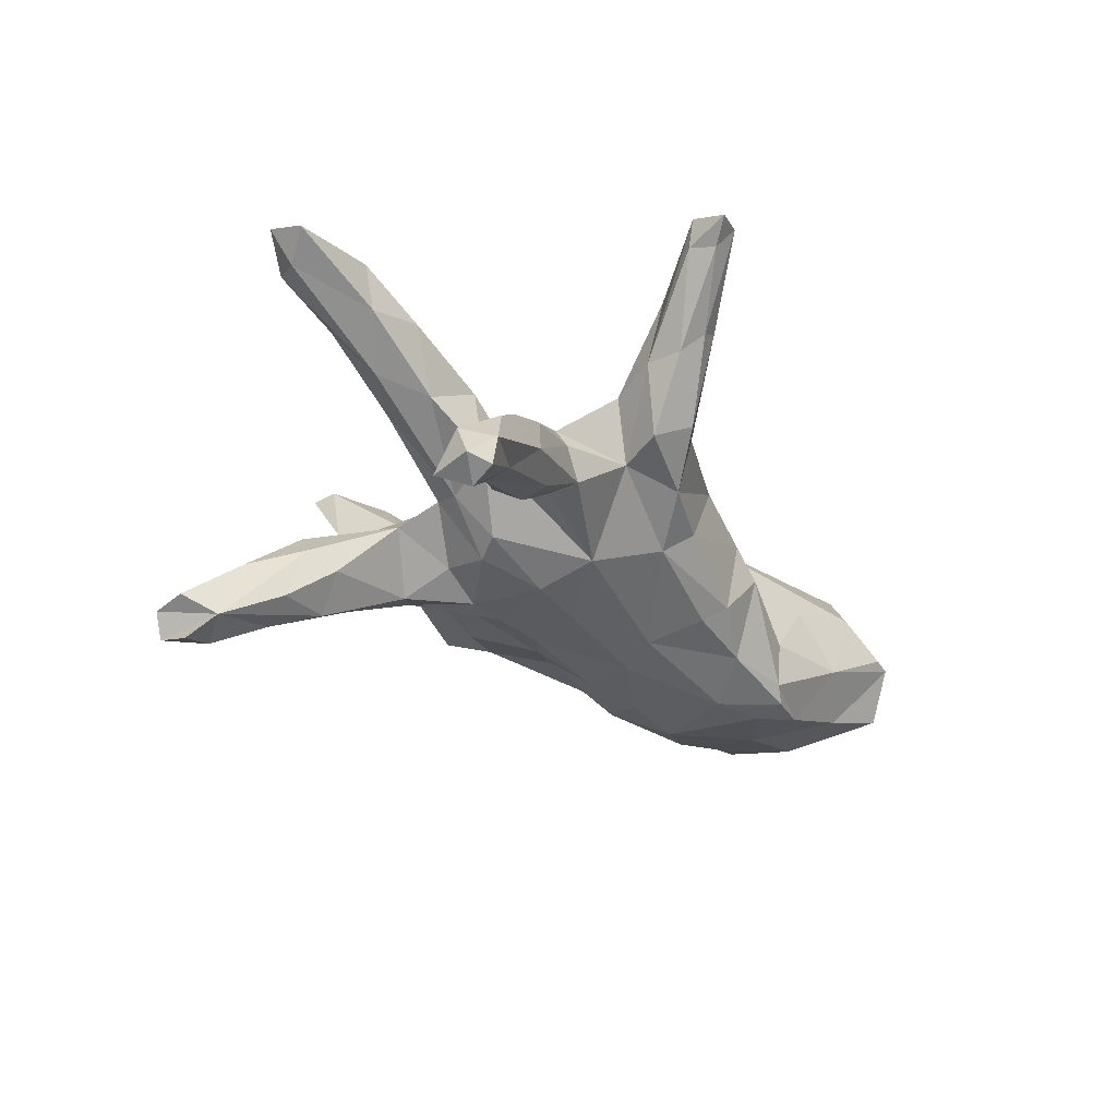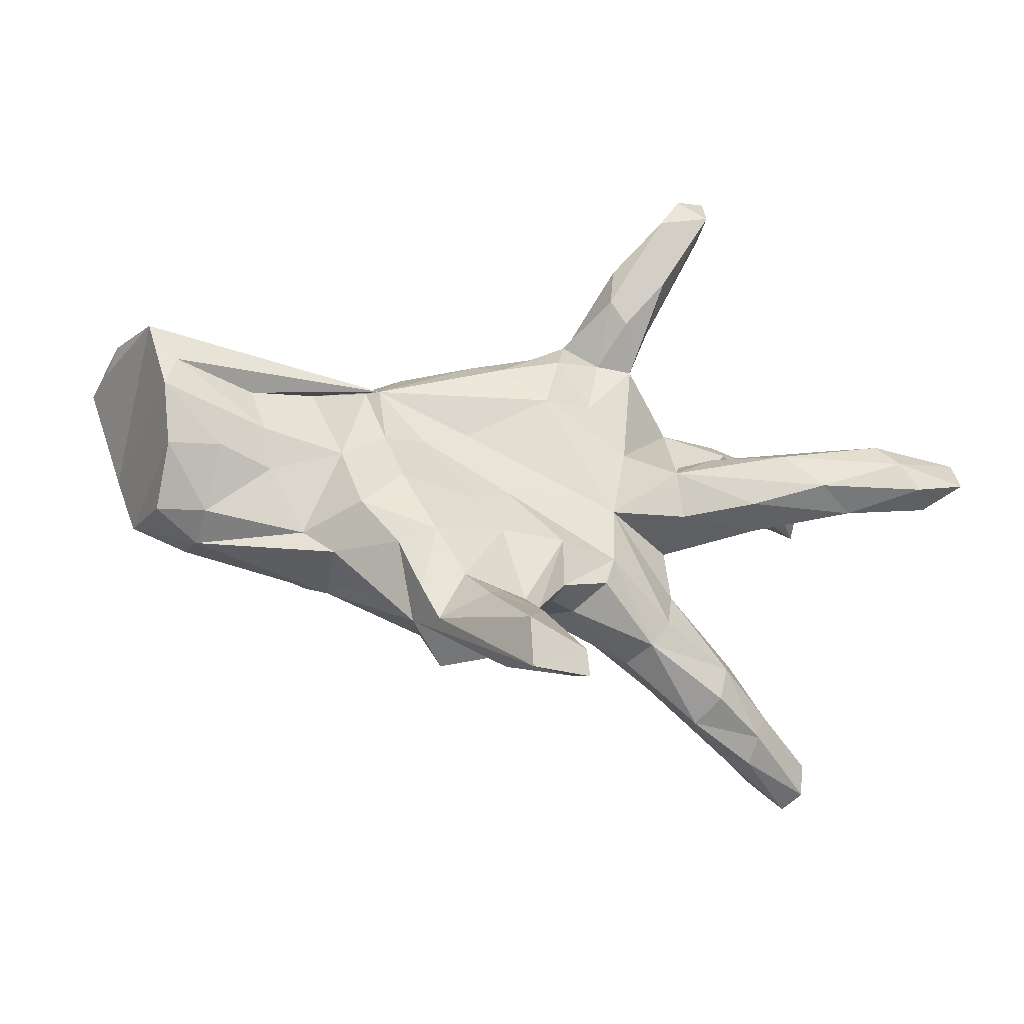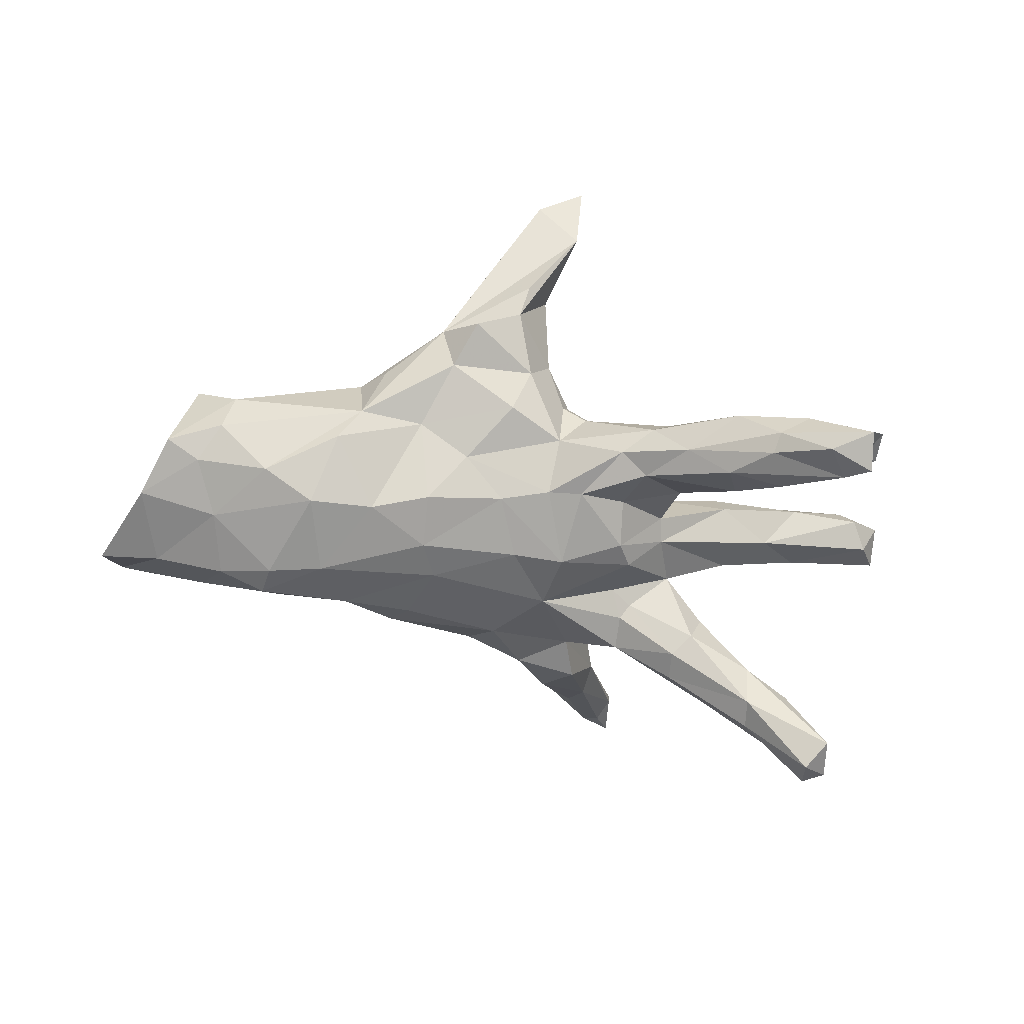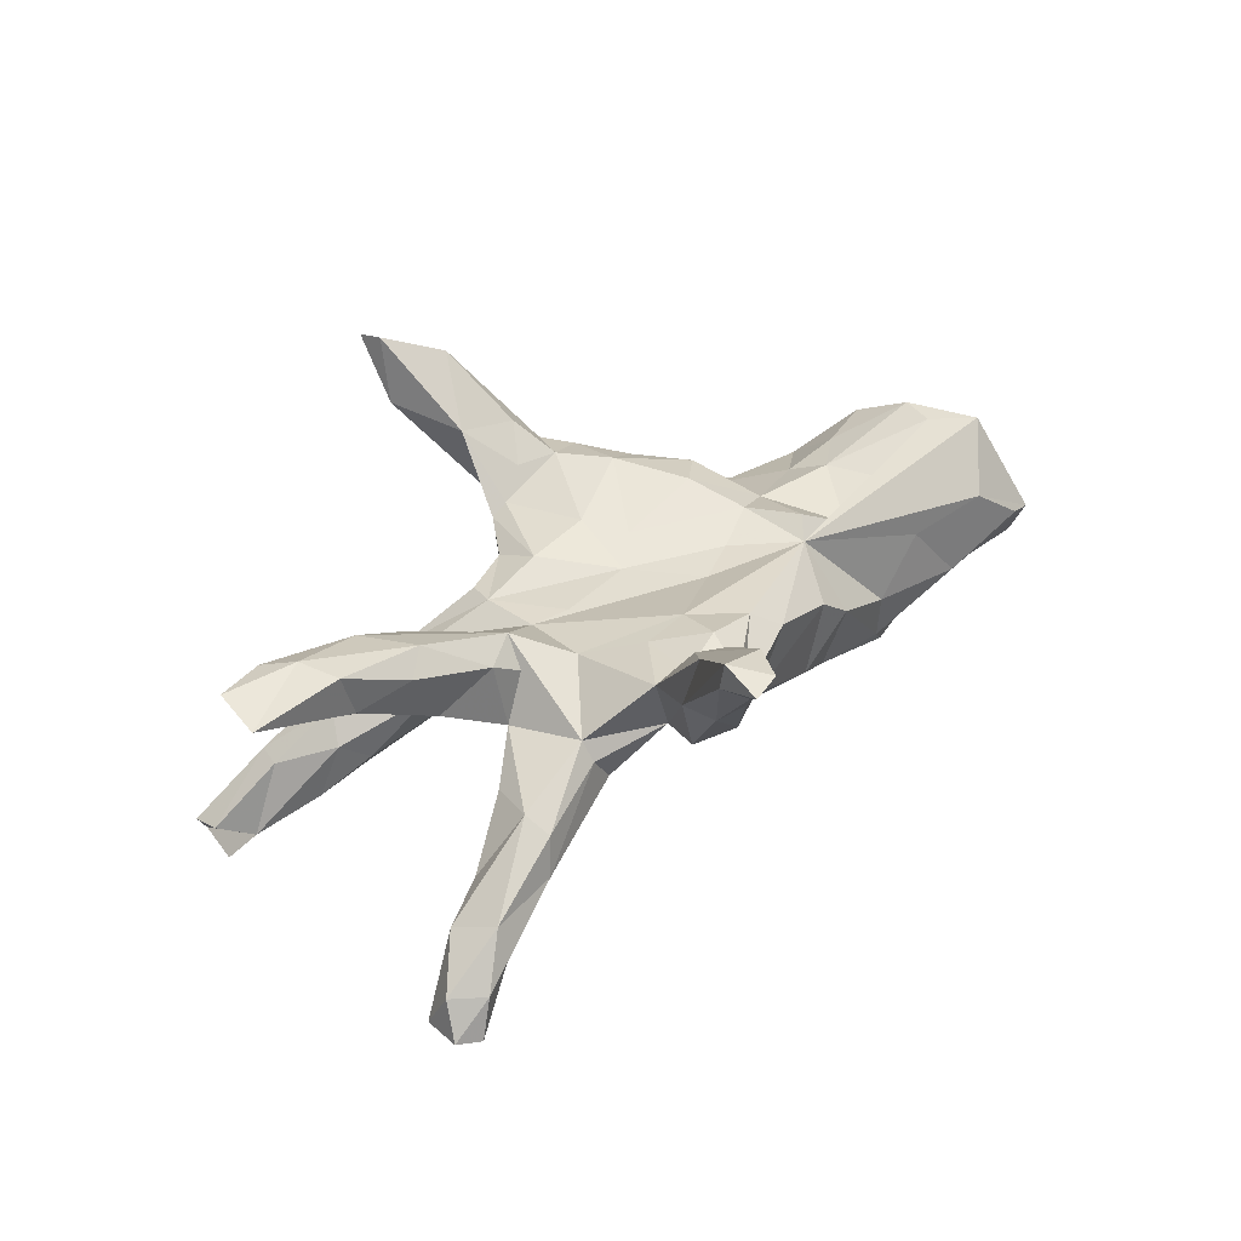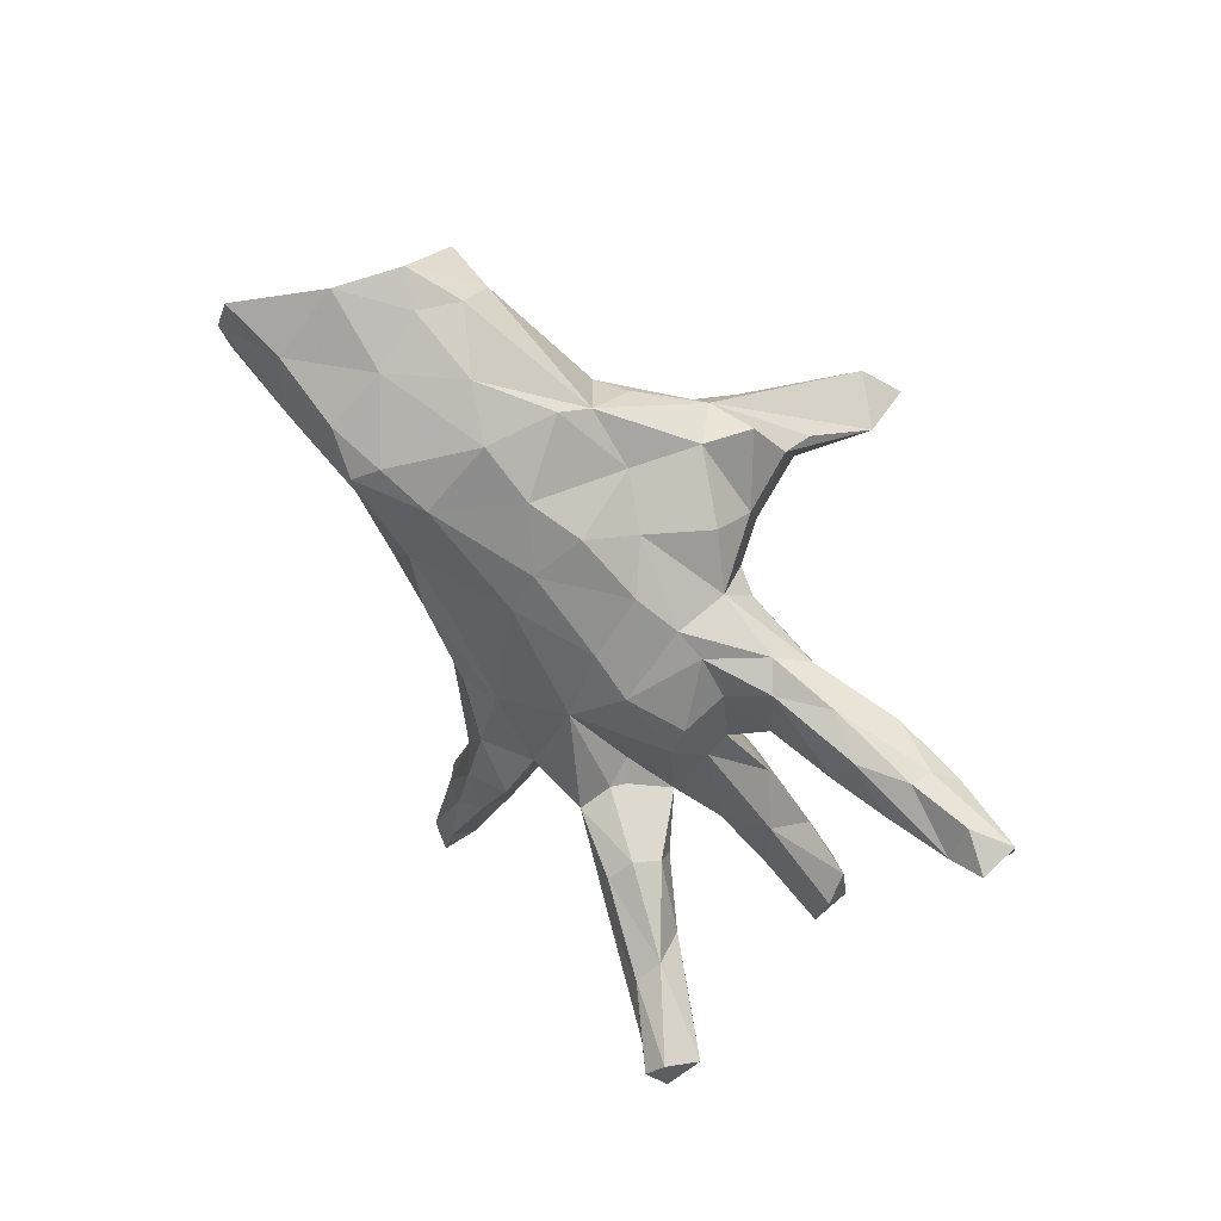
<metadata>
{"format":"obj","ext":"obj","renderer":"f3d","projection":"perspective","resolution":1024,"background":"white","views":[{"elev":-31.3,"azim":127.6,"up":"+Z"},{"elev":-39.5,"azim":-13.3,"up":"+Y"},{"elev":-69.9,"azim":-9.2,"up":"+Z"},{"elev":34.4,"azim":136.0,"up":"+Z"},{"elev":-70.0,"azim":-55.5,"up":"+Z"}]}
</metadata>
<code>
v 0.868 0.002445 0.2614
v 0.8687 0.07999 0.2306
v 0.8343 0.02875 0.1884
v 0.7374 0.02708 0.2722
v 0.8033 -0.02748 0.2069
v 0.7768 -0.02223 0.2599
v 0.6924 0.345 -0.3363
v 0.7273 0.3376 -0.2366
v 0.7309 0.2924 -0.3138
v 0.7415 0.3717 -0.3037
v 0.6353 -0.297 -0.3248
v 0.6946 -0.3956 -0.3121
v 0.6967 0.3895 -0.3131
v 0.651 0.263 -0.1791
v 0.674 -0.3353 -0.3786
v 0.6713 0.3792 -0.2403
v 0.6157 0.3402 -0.1505
v 0.6997 0.0821 0.2488
v 0.6961 -0.3343 -0.2971
v 0.6662 -0.4089 -0.3553
v 0.594 -0.3591 -0.3473
v 0.6701 0.07818 0.1649
v 0.5878 -0.02003 0.2265
v 0.5625 0.2242 -0.1482
v 0.655 -0.03994 0.1774
v 0.5165 0.05486 0.2098
v 0.5882 0.01573 0.0949
v 0.5661 -0.35 -0.1938
v 0.4812 0.3194 -0.1377
v 0.4666 0.3043 -0.06812
v 0.567 0.0948 0.1858
v 0.5694 0.322 -0.2256
v 0.4812 -0.05022 0.09146
v 0.5805 -0.2984 -0.1936
v 0.5629 0.2641 -0.2268
v 0.4938 -0.3132 -0.2826
v 0.5584 -0.384 -0.2414
v 0.4998 0.07438 0.06902
v 0.5025 -0.3523 -0.2654
v 0.4829 0.2609 -0.0401
v 0.5295 -0.2369 -0.2584
v 0.4201 -0.2465 -0.2491
v 0.3976 0.2677 -0.1515
v 0.4294 0.1693 -0.1374
v 0.4265 -0.3483 -0.1769
v 0.4649 -0.3198 -0.1204
v 0.4559 0.1672 -0.05501
v 0.4999 -0.2144 -0.1545
v 0.3721 0.09826 -0.003137
v 0.4493 -0.188 -0.1863
v 0.4743 -0.2595 -0.1017
v 0.2798 0.2485 -0.0758
v 0.4619 -0.04133 0.1636
v 0.3152 0.03844 0.1293
v 0.3385 0.001267 -0.03874
v 0.3934 0.2097 -0.1568
v 0.3538 -0.1259 -0.06679
v 0.3963 0.09294 0.1256
v 0.3345 -0.2649 -0.1952
v 0.3357 -0.04512 0.09699
v 0.3421 0.5644 0.3467
v 0.3334 0.09095 0.08732
v 0.3449 0.6353 0.3196
v 0.2956 0.1538 -0.05483
v 0.2668 -0.2703 -0.1123
v 0.3299 -0.04761 -0.02727
v 0.2695 0.03897 -0.109
v 0.3231 0.257 -0.02037
v 0.3359 0.5493 0.2904
v 0.2422 -0.009 -0.1277
v 0.2687 0.443 0.2582
v 0.3151 0.595 0.2843
v 0.3355 -0.2127 -0.03541
v 0.2494 0.5528 0.3241
v 0.2886 0.6209 0.3278
v 0.2606 0.3982 0.1404
v 0.201 -0.02805 0.05841
v 0.2528 0.4668 0.1419
v 0.1999 -0.1454 0.05369
v 0.303 -0.2637 -0.0497
v 0.2523 0.1244 -0.05189
v 0.3303 0.2356 0.01742
v 0.2303 0.307 0.117
v 0.1781 0.2854 0.001174
v 0.207 0.3711 0.01751
v 0.2632 -0.1837 -0.1619
v 0.2779 0.18 -0.07039
v 0.2318 -0.1008 -0.1091
v 0.2224 0.1109 0.07719
v 0.1867 0.4996 0.2021
v 0.2016 0.3666 0.1992
v 0.2261 0.5056 0.1793
v 0.1847 -0.2012 0.04628
v 0.1005 0.1473 -0.1207
v 0.1225 0.03842 -0.1546
v 0.1485 0.419 0.04936
v 0.1311 -0.2364 -0.01307
v 0.1304 -0.01021 0.06579
v 0.1692 0.4809 0.228
v 0.1607 0.3122 0.1147
v 0.1393 -0.1148 -0.1407
v 0.1656 0.4092 0.2143
v 0.07778 -0.2058 -0.08312
v 0.2081 -0.2195 -0.1377
v 0.1399 0.1975 0.1062
v 0.0981 0.3817 0.05961
v 0.07015 -0.1096 -0.1453
v 0.09518 -0.233 0.06042
v 0.007225 0.2464 -0.09094
v -0.02754 -0.08534 -0.1619
v 0.09186 0.3641 0.09988
v 0.06165 -0.5683 0.2285
v 0.07114 0.2851 0.1364
v 0.07841 0.3345 -0.02712
v 0.01976 0.03371 -0.1662
v 0.08543 -0.1493 0.0922
v 0.08119 -0.2459 0.02043
v -0.04006 -0.1585 0.1106
v 0.01601 -0.4197 0.2106
v -0.1071 0.09796 0.07736
v 0.03936 -0.3129 0.08103
v 0.06216 -0.6473 0.3424
v -0.03197 -0.2643 -0.08704
v 0.05491 -0.5977 0.3512
v -0.2407 0.2589 0.0335
v -0.1119 -0.1527 -0.1246
v -0.04034 0.2639 0.1112
v 0.05033 0.1928 0.1171
v -0.09637 0.2908 0.07347
v -0.02705 -0.61 0.2982
v 0.007502 -0.3118 0.1002
v -0.001725 -0.3199 -0.006295
v -0.04157 0.2867 -0.04636
v -0.08381 -0.07969 0.1003
v -0.1429 0.1028 -0.1769
v -0.1993 -0.3646 0.05364
v -0.02166 -0.03084 0.07269
v -0.03025 -0.4766 0.1024
v -0.04674 -0.3363 0.1472
v -0.04219 -0.4268 0.06071
v -0.03738 -0.5197 0.3197
v -0.1213 -0.3145 0.1531
v -0.1638 -0.4077 0.131
v -0.08496 -0.3905 0.2051
v -0.1742 0.03036 -0.1991
v -0.1948 0.0579 0.08515
v -0.1804 -0.07517 -0.1928
v -0.1676 -0.3235 -0.04408
v -0.1842 0.2055 -0.1431
v -0.2163 -0.198 -0.09129
v -0.1311 -0.412 -0.01289
v -0.2782 0.02402 0.1163
v -0.1982 -0.3427 0.1308
v -0.179 -0.2193 0.1586
v -0.2927 0.1602 0.09797
v -0.2182 0.2429 -0.1132
v -0.2451 -0.08662 0.1437
v -0.344 -0.2098 -0.1018
v -0.3077 -0.2659 0.009947
v -0.3079 0.2561 -0.01435
v -0.2459 -0.2412 0.1302
v -0.2923 -0.04225 -0.2125
v -0.3196 0.1958 -0.1662
v -0.3237 0.1229 0.1263
v -0.3561 -0.218 0.04156
v -0.3791 0.109 -0.218
v -0.3202 -0.1513 0.1243
v -0.3837 -0.1654 -0.1546
v -0.3591 -0.01054 0.09024
v -0.424 0.1433 0.07326
v -0.4953 0.1879 -0.1971
v -0.4852 0.1318 -0.2162
v -0.4186 -0.04072 -0.2255
v -0.6127 -0.1754 -0.04657
v -0.5213 -0.08429 -0.1952
v -0.5876 0.1621 -0.1864
v -0.4599 0.2131 -0.08065
v -0.4659 0.2014 -0.1679
v -0.4161 -0.1704 0.02689
v -0.6168 0.03841 -0.185
v -0.5422 0.2177 0.02934
v -0.4933 -0.0607 0.07112
v -0.547 0.09873 0.1047
v -0.5153 0.01273 0.1039
v -0.6282 -0.1399 -0.1246
v -0.5953 -0.04601 0.1042
v -0.634 0.2392 -0.0788
v -0.6059 -0.1504 0.02578
v -0.666 -0.06816 -0.158
v -0.6862 0.2478 0.06538
v -0.6955 -0.07162 0.1177
v -0.6979 -0.1554 0.01643
v -0.7007 0.1006 0.1653
v -0.7349 -0.09444 -0.1328
v -0.7767 0.02836 -0.1466
v -0.7292 0.1737 -0.1399
v -0.7186 0.03277 0.1679
v -0.8194 0.2622 -0.005486
v -0.7632 0.1694 0.172
v -0.8526 0.2038 -0.0995
v -0.8307 0.202 -0.02047
v -0.7784 0.2677 0.000574
f 76 69 61
f 63 61 69
f 71 76 61
f 78 69 76
f 102 74 99
f 90 99 74
f 106 102 99
f 91 74 102
f 58 49 62
f 54 62 49
f 4 2 18
f 22 18 2
f 26 4 18
f 1 2 4
f 3 22 2
f 31 18 22
f 31 26 18
f 58 26 31
f 1 3 2
f 5 3 1
f 27 3 5
f 6 5 1
f 1 4 6
f 23 6 4
f 23 4 26
f 54 23 26
f 25 5 6
f 27 5 25
f 23 25 6
f 53 25 23
f 141 119 144
f 139 144 119
f 143 141 144
f 124 119 141
f 119 124 112
f 122 112 124
f 130 124 141
f 143 130 141
f 130 112 122
f 130 122 124
f 136 112 130
f 75 61 63
f 72 63 69
f 72 75 63
f 74 61 75
f 78 72 69
f 90 74 75
f 92 75 72
f 74 71 61
f 83 76 71
f 91 71 74
f 162 145 147
f 110 147 145
f 150 162 147
f 166 145 162
f 195 180 189
f 175 189 180
f 194 195 189
f 196 180 195
f 180 172 173
f 166 173 172
f 175 180 173
f 176 172 180
f 171 166 172
f 162 173 166
f 168 173 162
f 135 145 166
f 115 145 135
f 163 135 166
f 176 180 196
f 200 196 195
f 187 176 196
f 171 172 176
f 163 166 171
f 178 163 171
f 176 187 178
f 177 178 187
f 171 176 178
f 160 163 178
f 149 135 163
f 32 7 35
f 9 35 7
f 43 32 35
f 13 7 32
f 10 9 7
f 24 35 9
f 8 9 10
f 13 10 7
f 16 8 10
f 14 9 8
f 32 16 13
f 10 13 16
f 29 16 32
f 39 21 20
f 15 20 21
f 37 39 20
f 36 21 39
f 11 15 21
f 11 20 15
f 12 20 11
f 19 12 11
f 28 12 19
f 37 20 12
f 36 11 21
f 42 11 36
f 14 24 9
f 44 35 24
f 40 24 14
f 201 198 200
f 196 200 198
f 17 14 8
f 17 16 29
f 30 17 29
f 8 16 17
f 43 29 32
f 45 39 37
f 28 45 37
f 59 39 45
f 37 12 28
f 34 28 19
f 59 42 36
f 39 59 36
f 86 42 59
f 65 59 45
f 41 11 42
f 48 11 41
f 50 41 42
f 34 19 11
f 48 34 11
f 189 175 185
f 158 185 175
f 194 189 185
f 158 175 168
f 173 168 175
f 150 158 168
f 150 168 162
f 191 195 194
f 179 167 169
f 157 169 167
f 182 179 169
f 165 167 179
f 161 167 165
f 174 165 179
f 106 129 127
f 155 127 129
f 38 49 58
f 31 38 58
f 54 58 62
f 22 27 38
f 55 38 27
f 85 78 76
f 96 106 90
f 99 90 106
f 92 96 90
f 114 106 96
f 84 85 76
f 96 78 85
f 102 100 91
f 83 91 100
f 111 100 102
f 106 111 102
f 113 100 111
f 127 111 106
f 113 111 127
f 76 83 84
f 82 84 83
f 105 83 100
f 71 91 83
f 105 100 113
f 128 105 113
f 128 113 127
f 89 83 105
f 89 105 128
f 155 128 127
f 120 128 155
f 125 155 129
f 77 89 128
f 77 128 120
f 199 193 155
f 183 155 193
f 190 199 155
f 197 193 199
f 184 193 197
f 195 197 199
f 3 27 22
f 31 22 38
f 26 58 54
f 77 54 89
f 82 89 54
f 55 27 33
f 25 33 27
f 53 54 60
f 77 60 54
f 191 192 188
f 174 188 192
f 186 191 188
f 194 192 191
f 182 186 188
f 197 191 186
f 184 186 182
f 179 182 188
f 182 169 184
f 170 184 169
f 86 88 57
f 66 57 88
f 77 57 66
f 70 66 88
f 49 55 67
f 70 67 55
f 81 49 67
f 38 55 49
f 81 87 64
f 56 64 87
f 49 81 64
f 94 87 81
f 44 49 64
f 190 155 181
f 177 181 155
f 201 199 198
f 190 198 199
f 195 199 201
f 94 81 67
f 44 47 49
f 40 49 47
f 24 47 44
f 187 181 177
f 190 181 187
f 160 177 155
f 191 197 195
f 170 155 183
f 184 183 193
f 164 155 170
f 184 170 183
f 152 155 164
f 169 164 170
f 146 120 155
f 137 77 120
f 82 83 89
f 49 82 54
f 40 82 49
f 160 155 125
f 133 125 129
f 30 82 40
f 84 68 52
f 29 52 68
f 94 84 52
f 82 68 84
f 98 79 77
f 73 77 79
f 137 79 98
f 137 116 79
f 108 79 116
f 118 116 137
f 134 118 137
f 131 116 118
f 80 73 79
f 57 77 73
f 80 79 93
f 108 93 79
f 97 93 108
f 121 108 116
f 154 167 161
f 136 161 165
f 80 93 97
f 117 97 108
f 117 108 121
f 131 121 116
f 119 121 131
f 142 131 118
f 153 161 136
f 159 136 165
f 132 117 121
f 139 119 131
f 140 121 119
f 154 161 153
f 143 153 136
f 140 132 121
f 151 132 140
f 140 119 112
f 138 140 112
f 142 153 143
f 130 143 136
f 136 140 138
f 112 136 138
f 151 140 136
f 96 92 78
f 72 78 92
f 66 33 60
f 53 60 33
f 77 66 60
f 55 33 66
f 184 197 186
f 169 157 152
f 134 152 157
f 164 169 152
f 152 134 146
f 137 146 134
f 155 152 146
f 120 146 137
f 154 118 134
f 98 77 137
f 70 55 66
f 17 40 14
f 47 24 40
f 30 40 17
f 45 28 46
f 51 46 28
f 80 45 46
f 80 65 45
f 104 59 65
f 51 34 48
f 51 28 34
f 104 86 59
f 101 86 104
f 103 104 65
f 50 42 86
f 57 50 86
f 48 41 50
f 57 48 50
f 158 174 185
f 194 185 174
f 165 174 158
f 148 158 150
f 150 147 126
f 110 126 147
f 123 150 126
f 126 107 103
f 104 103 107
f 123 126 103
f 110 107 126
f 107 101 104
f 95 101 107
f 88 86 101
f 70 88 101
f 192 194 174
f 92 90 75
f 95 70 101
f 67 70 95
f 200 195 201
f 95 94 67
f 115 94 95
f 110 115 95
f 135 94 115
f 51 48 57
f 132 123 103
f 148 150 123
f 159 165 158
f 188 174 179
f 73 51 57
f 97 103 65
f 80 97 65
f 117 103 97
f 117 132 103
f 148 123 132
f 136 158 148
f 151 136 148
f 159 158 136
f 142 143 144
f 142 144 139
f 33 25 53
f 54 53 23
f 52 87 94
f 56 44 64
f 178 177 160
f 149 109 135
f 94 135 109
f 156 109 149
f 109 84 94
f 114 84 109
f 87 52 56
f 43 56 52
f 29 43 52
f 35 56 43
f 35 44 56
f 187 198 202
f 190 202 198
f 190 187 202
f 196 198 187
f 160 156 163
f 149 163 156
f 125 156 160
f 133 156 125
f 133 109 156
f 114 109 133
f 30 29 68
f 95 107 110
f 154 157 167
f 134 157 154
f 154 142 118
f 139 131 142
f 153 142 154
f 115 110 145
f 133 129 114
f 106 114 129
f 85 84 114
f 68 82 30
f 96 85 114
f 148 132 151
f 51 80 46
f 73 80 51

</code>
